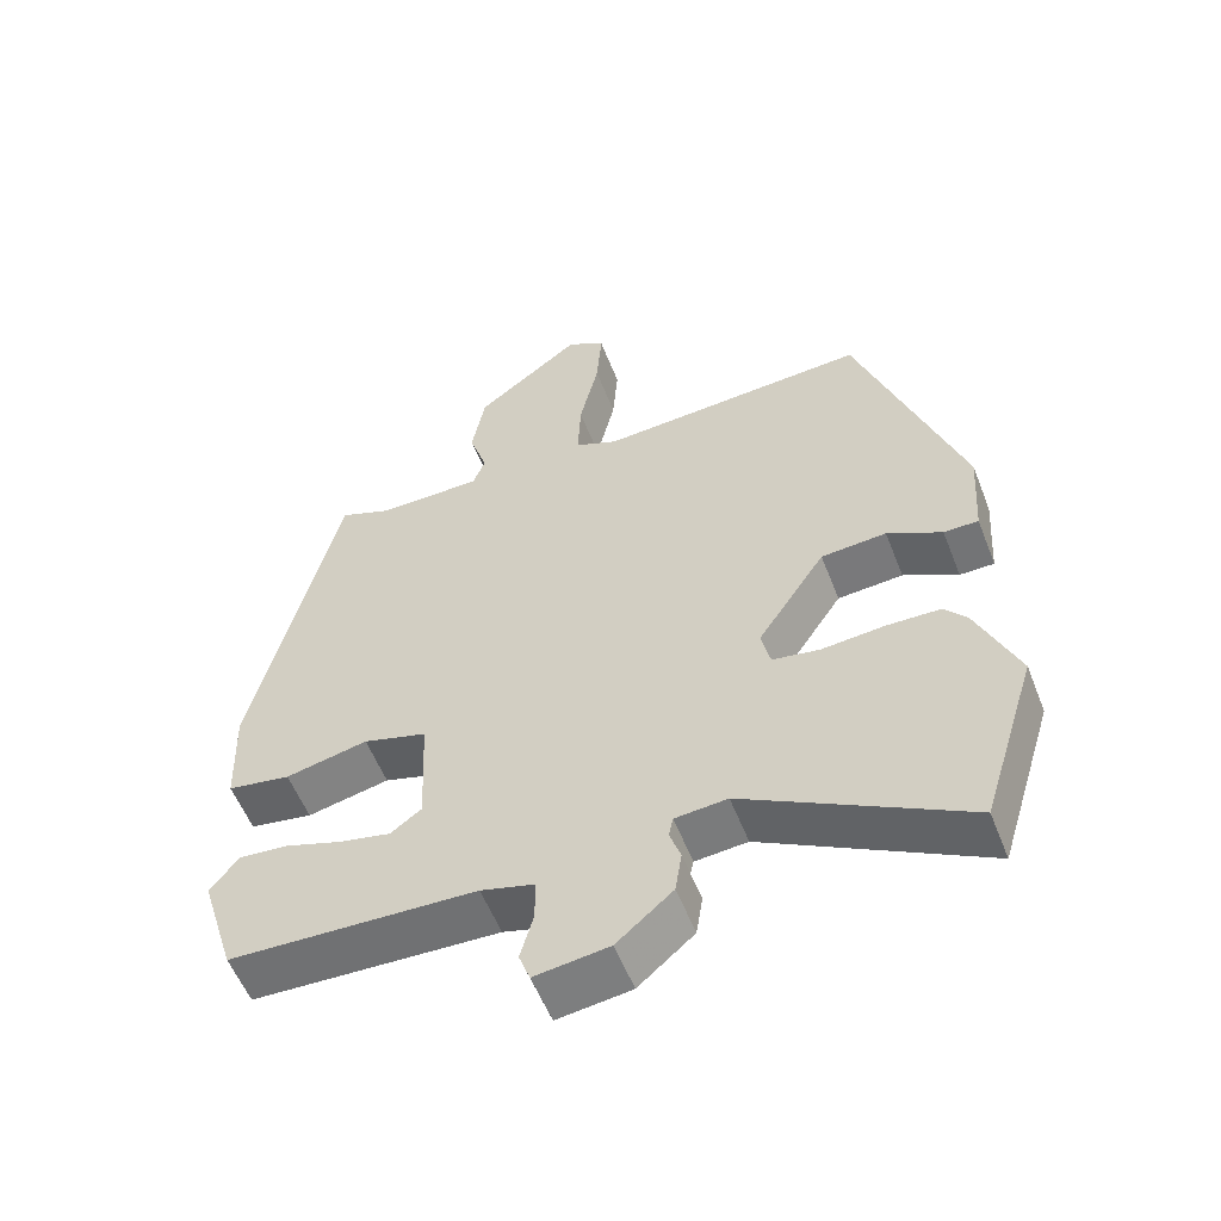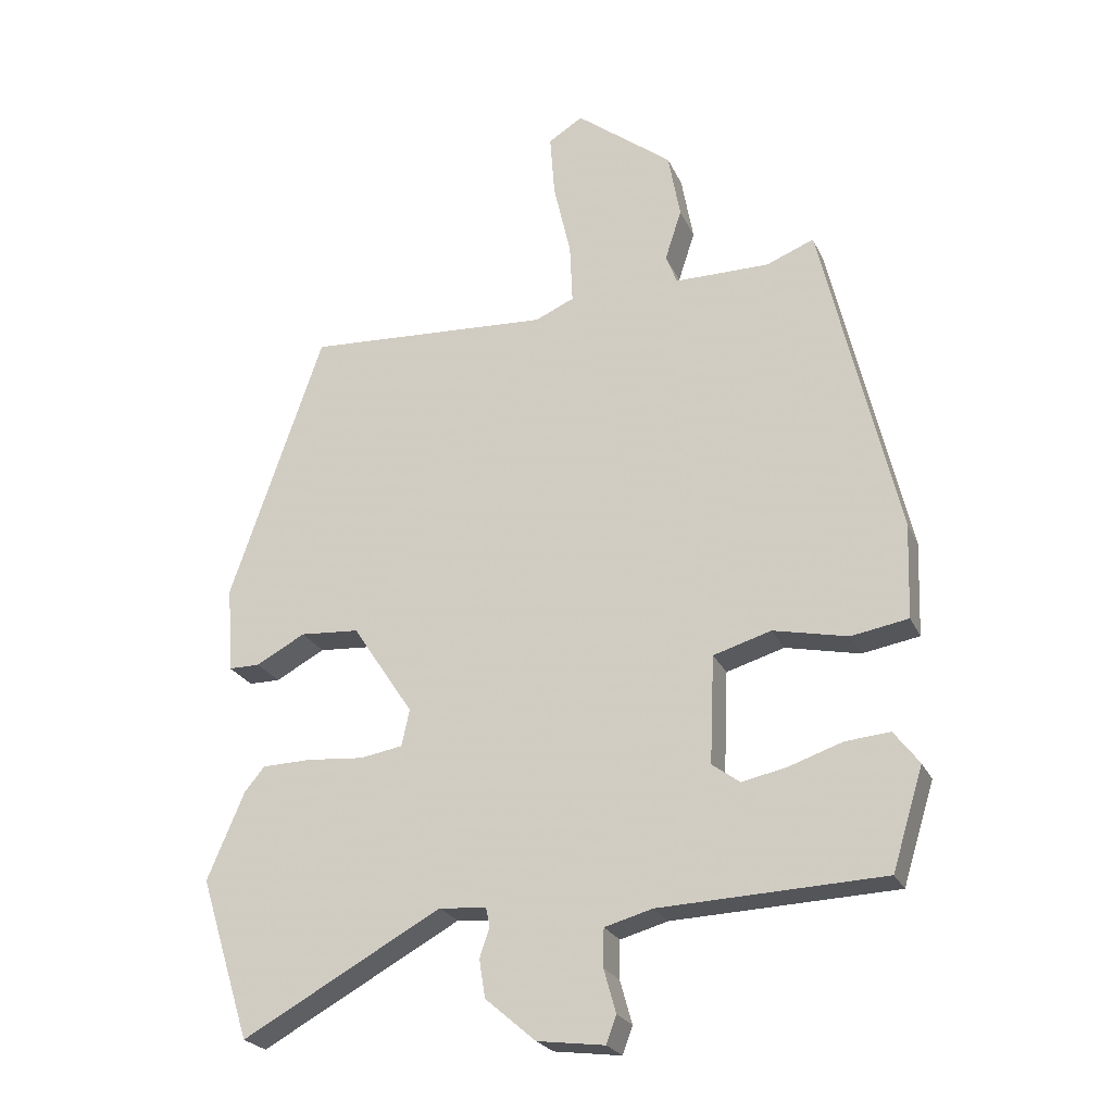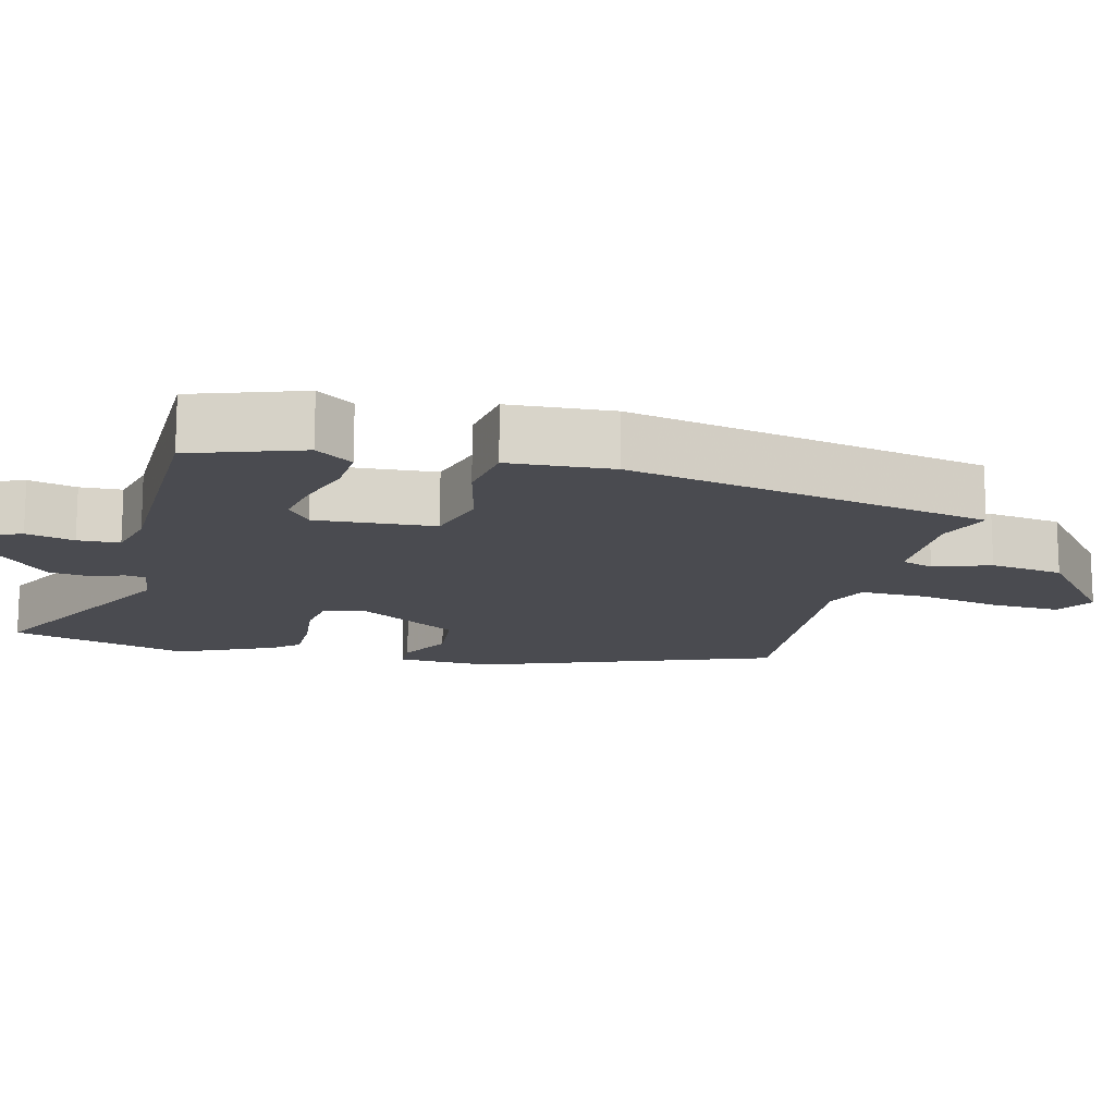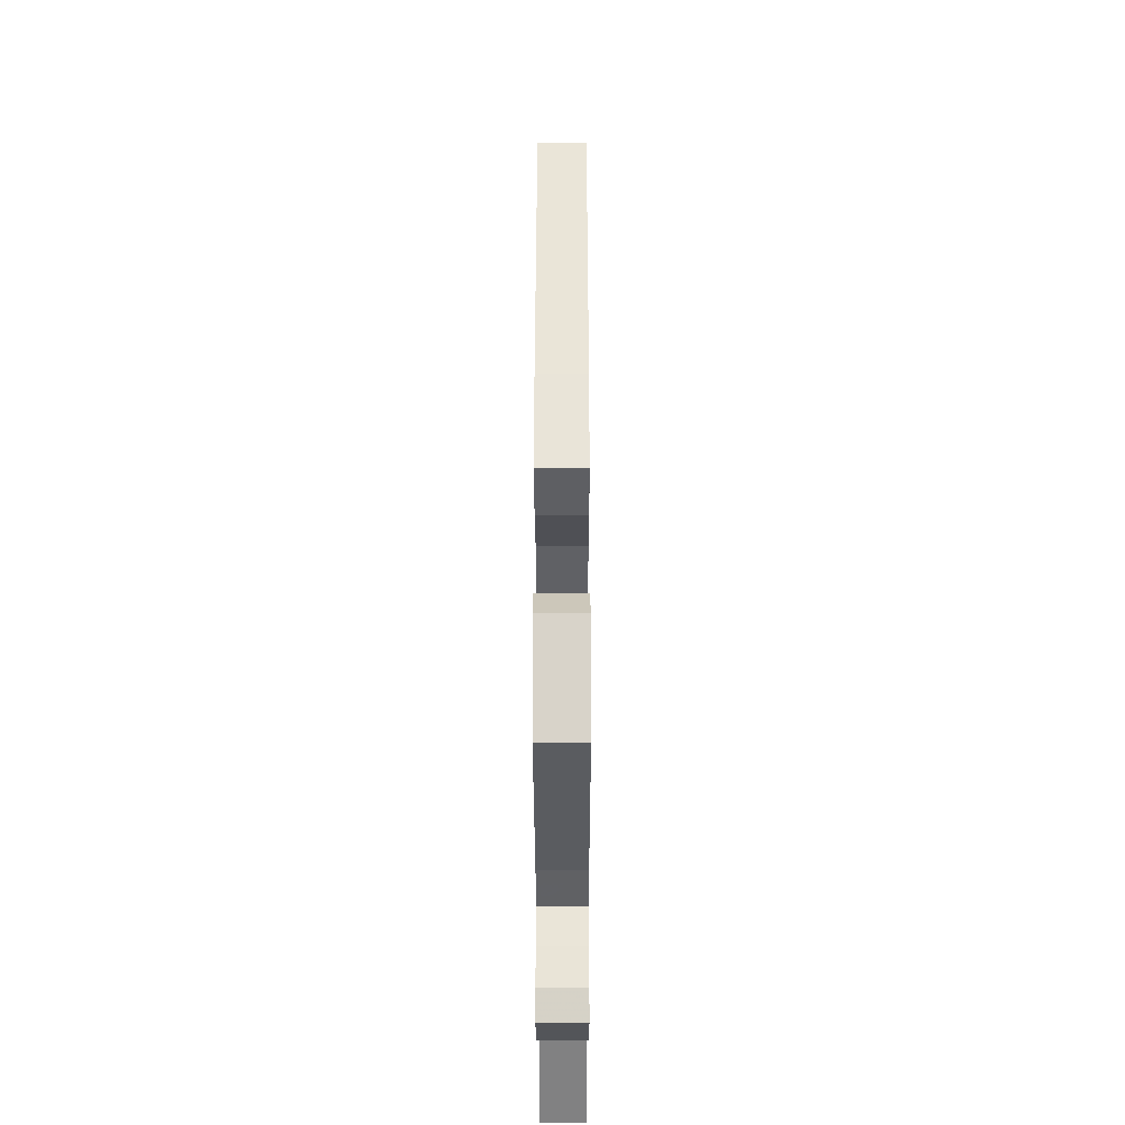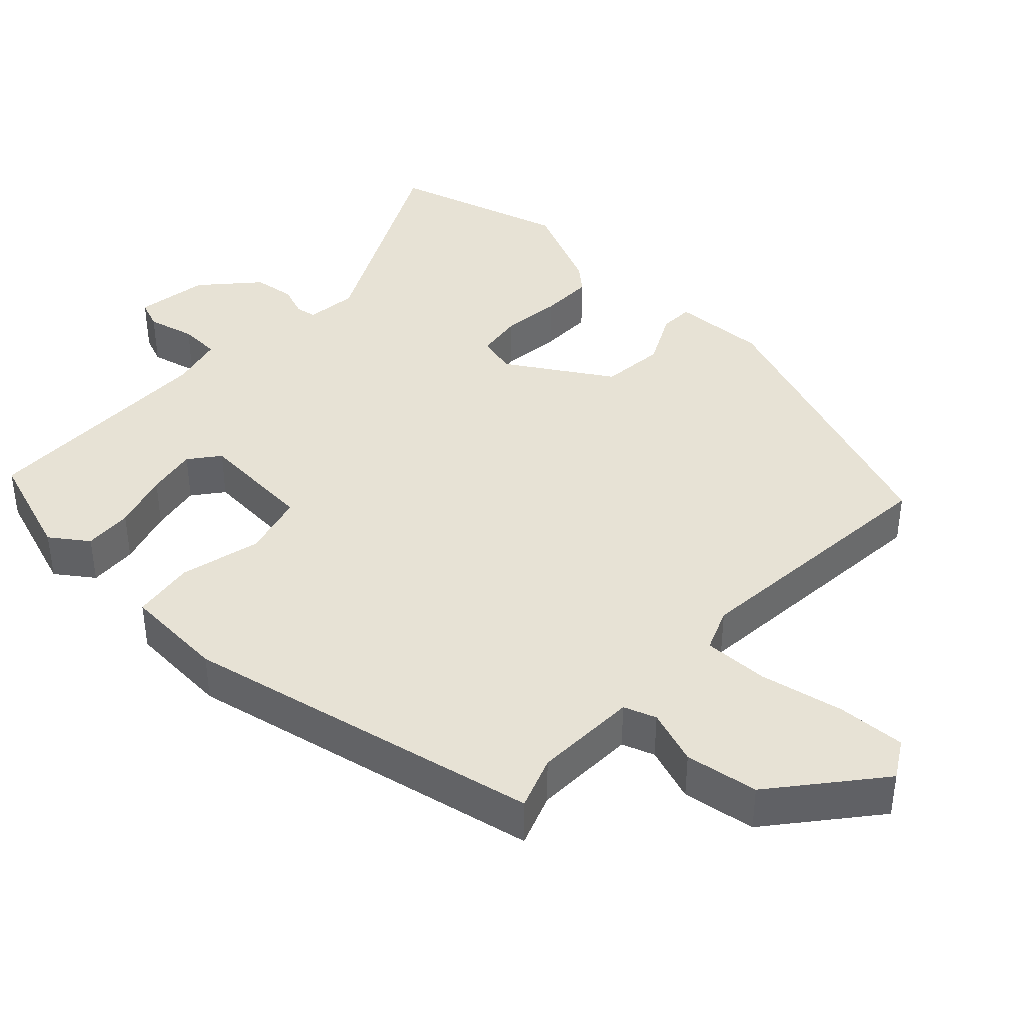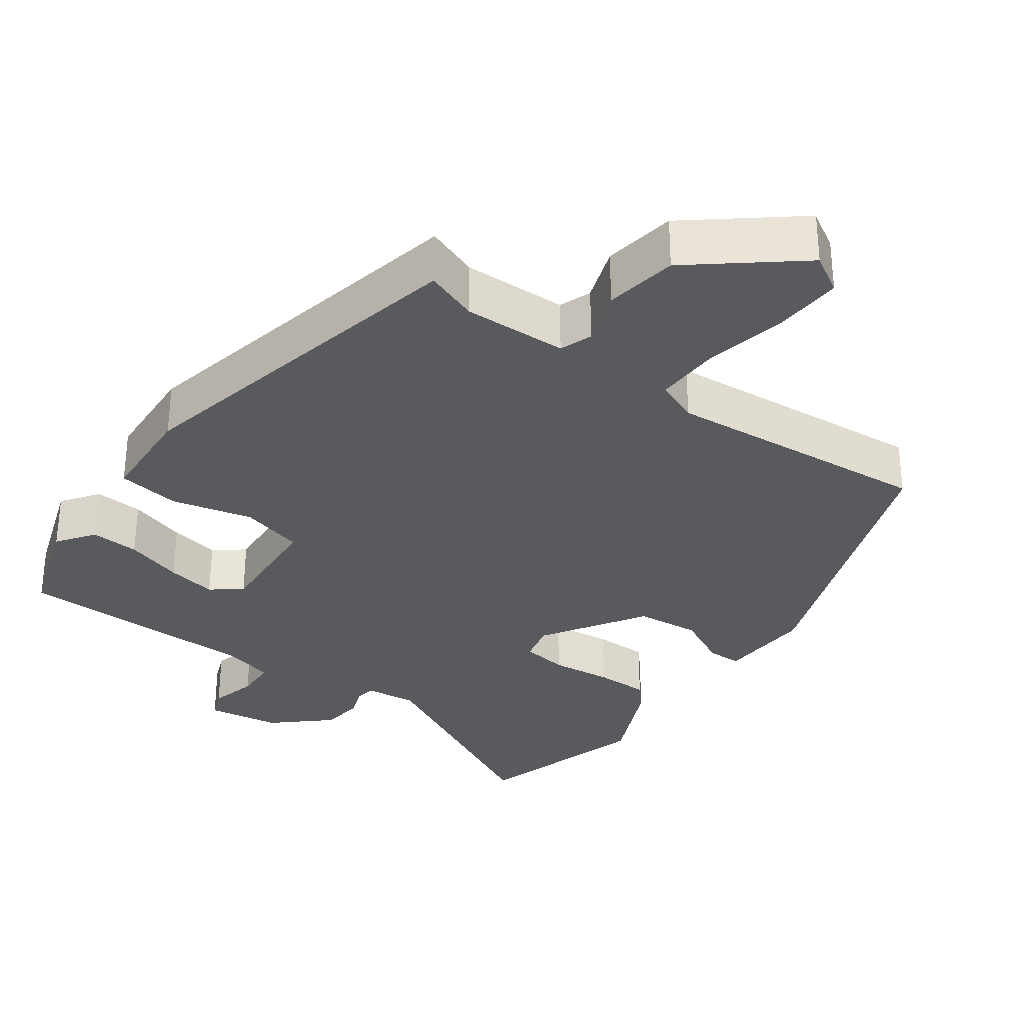
<metadata>
{"format":"obj","ext":"obj","renderer":"f3d","projection":"perspective","resolution":1024,"background":"white","views":[{"elev":-56.2,"azim":21.3,"up":"+Z"},{"elev":-23.8,"azim":-160.1,"up":"+Z"},{"elev":-14.6,"azim":-102.7,"up":"+Y"},{"elev":-31.5,"azim":-89.9,"up":"+Z"},{"elev":40.1,"azim":-45.1,"up":"+Y"},{"elev":-31.7,"azim":-34.5,"up":"+Y"}]}
</metadata>
<code>
v -0.43 0.07 0.507
v -0.358 0.07 0.478
v -0.215 0.07 0.478
v -0.198 0.07 0.522
v -0.223 0.07 0.599
v -0.205 0.07 0.699
v -0.06 0.07 0.811
v -0.008 0.07 0.778
v -0.015 0.07 0.684
v -0.041 0.07 0.57
v -0.045 0.07 0.48
v 0.014 0.07 0.454
v 0.383 0.07 0.475
v 0.523 0.07 0.068
v 0.514 0.07 -0.062
v 0.467 0.07 -0.062
v 0.393 0.07 -0.022
v 0.304 0.07 -0.028
v 0.212 0.07 -0.167
v 0.224 0.07 -0.222
v 0.288 0.07 -0.233
v 0.373 0.07 -0.226
v 0.447 0.07 -0.228
v 0.477 0.07 -0.264
v 0.533 0.07 -0.396
v 0.457 0.07 -0.638
v 0.158 0.07 -0.473
v 0.087 0.07 -0.479
v 0.081 0.07 -0.507
v 0.096 0.07 -0.551
v 0.087 0.07 -0.608
v 0.011 0.07 -0.673
v -0.09 0.07 -0.686
v -0.105 0.07 -0.645
v -0.087 0.07 -0.58
v -0.088 0.07 -0.523
v -0.16 0.07 -0.503
v -0.496 0.07 -0.489
v -0.543 0.07 -0.338
v -0.505 0.07 -0.288
v -0.438 0.07 -0.294
v -0.359 0.07 -0.321
v -0.29 0.07 -0.336
v -0.248 0.07 -0.305
v -0.255 0.07 -0.143
v -0.342 0.07 -0.117
v -0.454 0.07 -0.141
v -0.54 0.07 -0.126
v -0.545 0.07 0.016
v -0.43 0 0.507
v -0.358 0 0.478
v -0.215 0 0.478
v -0.198 0 0.522
v -0.223 0 0.599
v -0.205 0 0.699
v -0.06 0 0.811
v -0.008 0 0.778
v -0.015 0 0.684
v -0.041 0 0.57
v -0.045 0 0.48
v 0.014 0 0.454
v 0.383 0 0.475
v 0.523 0 0.068
v 0.514 0 -0.062
v 0.467 0 -0.062
v 0.393 0 -0.022
v 0.304 0 -0.028
v 0.212 0 -0.167
v 0.224 0 -0.222
v 0.288 0 -0.233
v 0.373 0 -0.226
v 0.447 0 -0.228
v 0.477 0 -0.264
v 0.533 0 -0.396
v 0.457 0 -0.638
v 0.158 0 -0.473
v 0.087 0 -0.479
v 0.081 0 -0.507
v 0.096 0 -0.551
v 0.087 0 -0.608
v 0.011 0 -0.673
v -0.09 0 -0.686
v -0.105 0 -0.645
v -0.087 0 -0.58
v -0.088 0 -0.523
v -0.16 0 -0.503
v -0.496 0 -0.489
v -0.543 0 -0.338
v -0.505 0 -0.288
v -0.438 0 -0.294
v -0.359 0 -0.321
v -0.29 0 -0.336
v -0.248 0 -0.305
v -0.255 0 -0.143
v -0.342 0 -0.117
v -0.454 0 -0.141
v -0.54 0 -0.126
v -0.545 0 0.016
f 49 1 2
f 48 49 2
f 47 48 2
f 46 47 2
f 45 46 2 3
f 44 45 3 4
f 40 41 42
f 39 40 42
f 38 39 42
f 37 38 42
f 36 37 42 43
f 33 34 35
f 32 33 35
f 31 32 35
f 30 31 35
f 29 30 35
f 28 29 35 36
f 25 26 27
f 24 25 27
f 23 24 27
f 22 23 27
f 21 22 27
f 20 21 27 28
f 36 43 44
f 28 36 44
f 20 28 44
f 19 20 44
f 15 16 17
f 14 15 17
f 13 14 17
f 12 13 17
f 11 12 17 18
f 8 9 10
f 7 8 10
f 6 7 10
f 5 6 10
f 4 5 10
f 4 10 11
f 18 19 44
f 11 18 44
f 4 11 44
f 51 50 98
f 51 98 97
f 51 97 96
f 51 96 95
f 52 51 95 94
f 53 52 94 93
f 91 90 89
f 91 89 88
f 91 88 87
f 91 87 86
f 92 91 86 85
f 84 83 82
f 84 82 81
f 84 81 80
f 84 80 79
f 84 79 78
f 85 84 78 77
f 76 75 74
f 76 74 73
f 76 73 72
f 76 72 71
f 76 71 70
f 77 76 70 69
f 93 92 85
f 93 85 77
f 93 77 69
f 93 69 68
f 66 65 64
f 66 64 63
f 66 63 62
f 66 62 61
f 67 66 61 60
f 59 58 57
f 59 57 56
f 59 56 55
f 59 55 54
f 59 54 53
f 60 59 53
f 93 68 67
f 93 67 60
f 93 60 53
f 1 50 51 2
f 2 51 52 3
f 3 52 53 4
f 4 53 54 5
f 5 54 55 6
f 6 55 56 7
f 7 56 57 8
f 8 57 58 9
f 9 58 59 10
f 10 59 60 11
f 11 60 61 12
f 12 61 62 13
f 13 62 63 14
f 14 63 64 15
f 15 64 65 16
f 16 65 66 17
f 17 66 67 18
f 18 67 68 19
f 19 68 69 20
f 20 69 70 21
f 21 70 71 22
f 22 71 72 23
f 23 72 73 24
f 24 73 74 25
f 25 74 75 26
f 26 75 76 27
f 27 76 77 28
f 28 77 78 29
f 29 78 79 30
f 30 79 80 31
f 31 80 81 32
f 32 81 82 33
f 33 82 83 34
f 34 83 84 35
f 35 84 85 36
f 36 85 86 37
f 37 86 87 38
f 38 87 88 39
f 39 88 89 40
f 40 89 90 41
f 41 90 91 42
f 42 91 92 43
f 43 92 93 44
f 44 93 94 45
f 45 94 95 46
f 46 95 96 47
f 47 96 97 48
f 48 97 98 49
f 49 98 50 1

</code>
